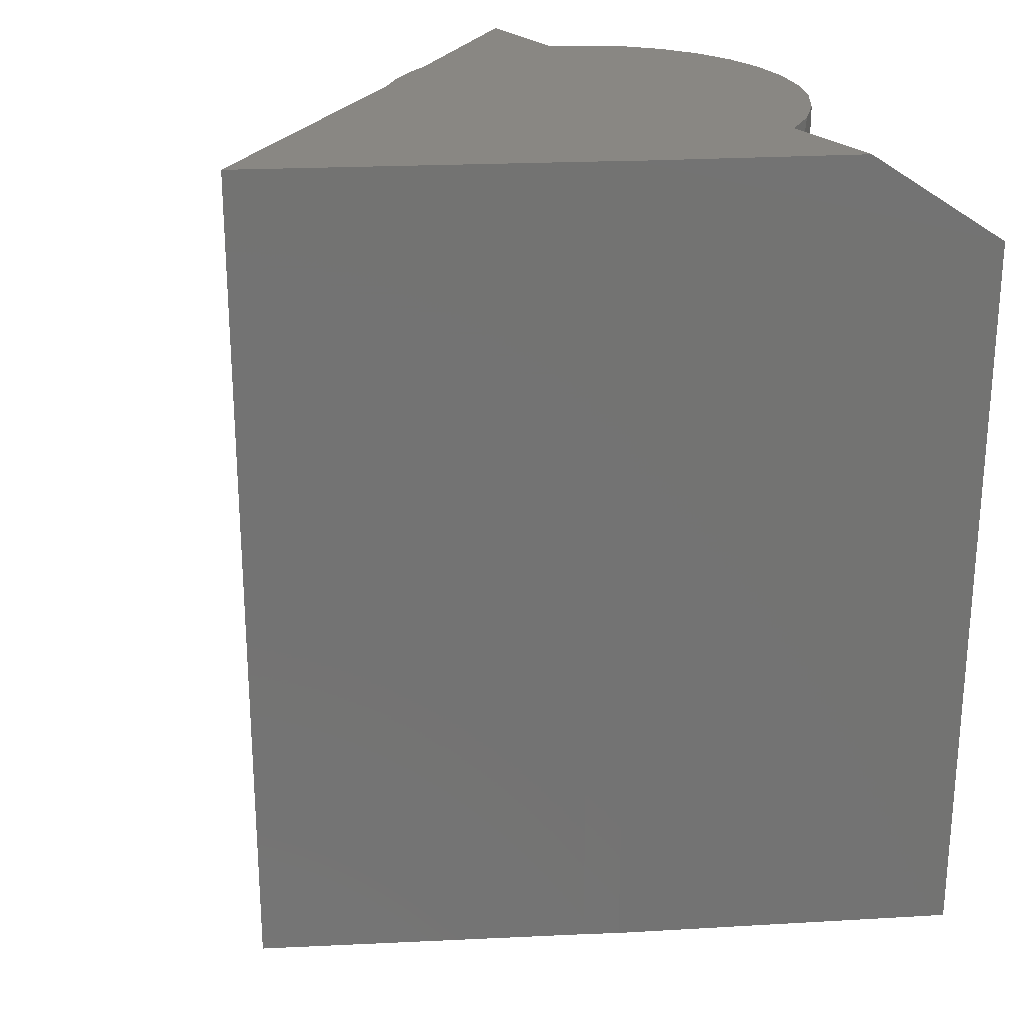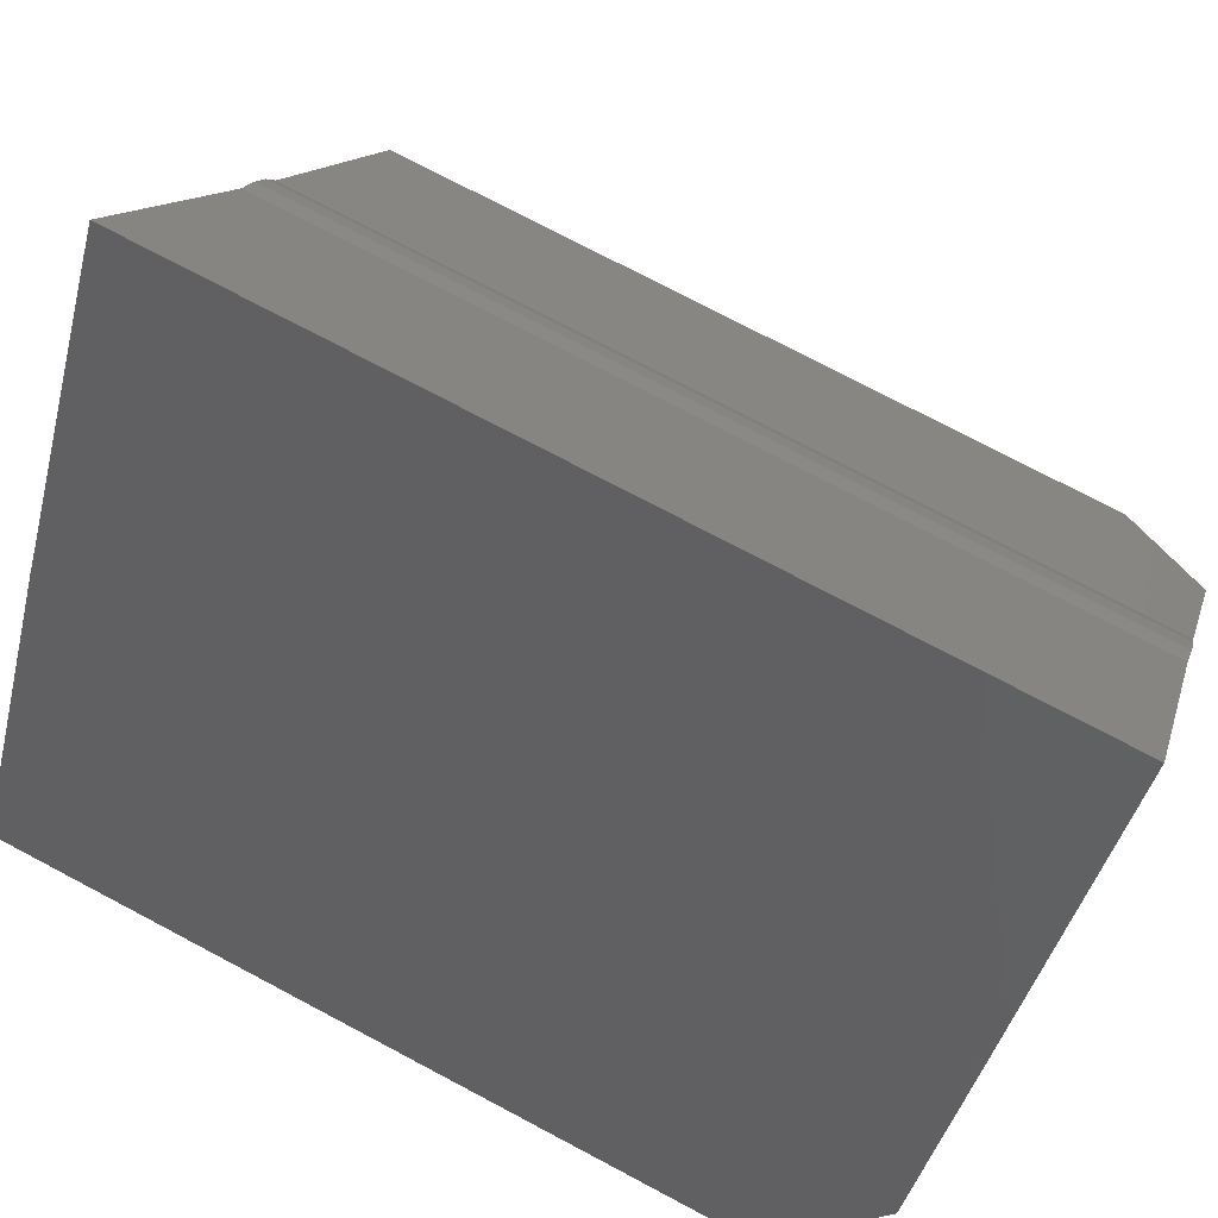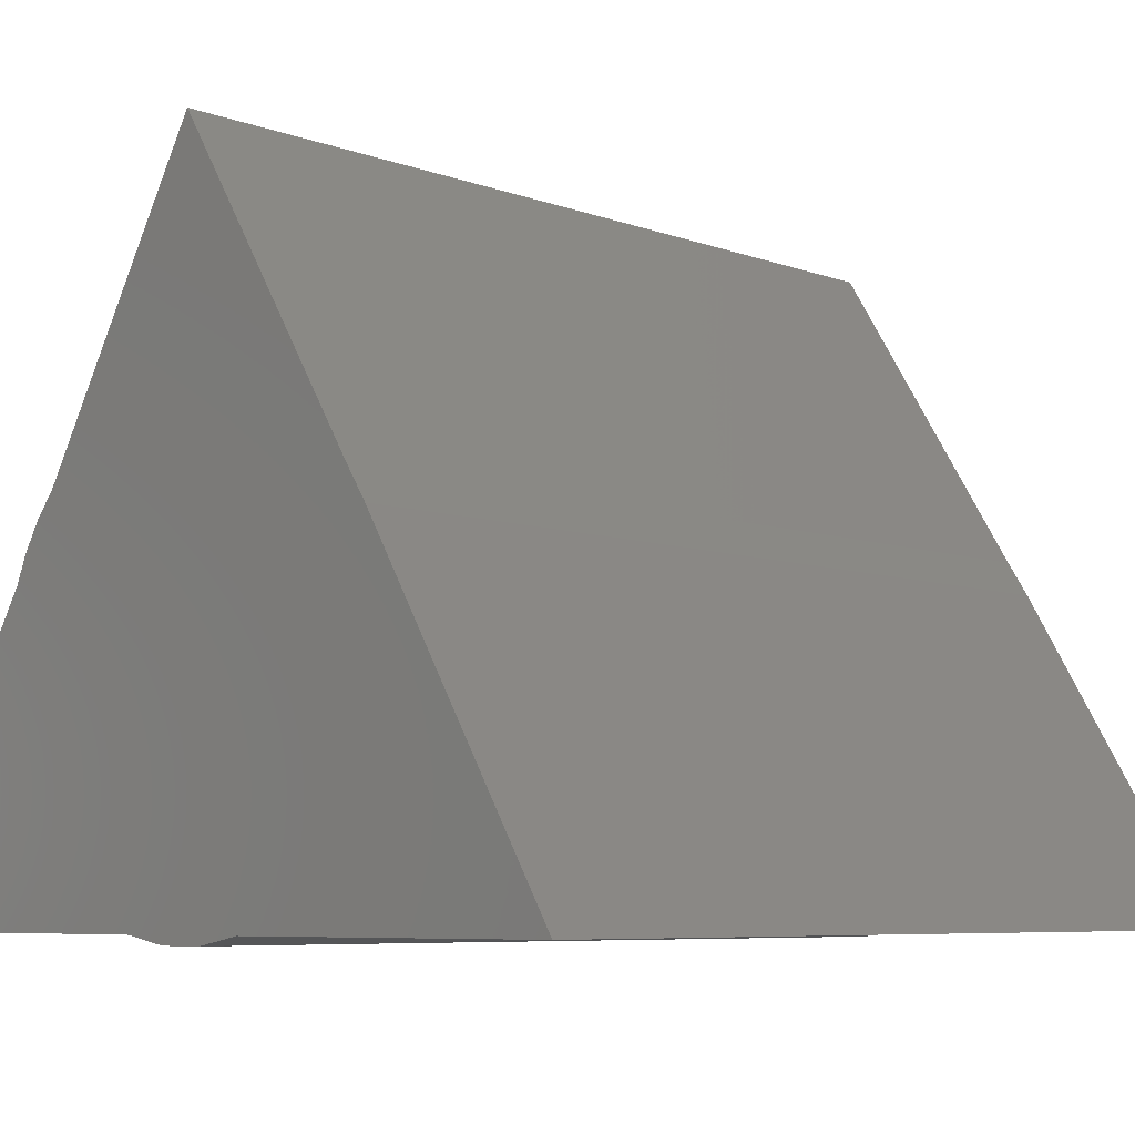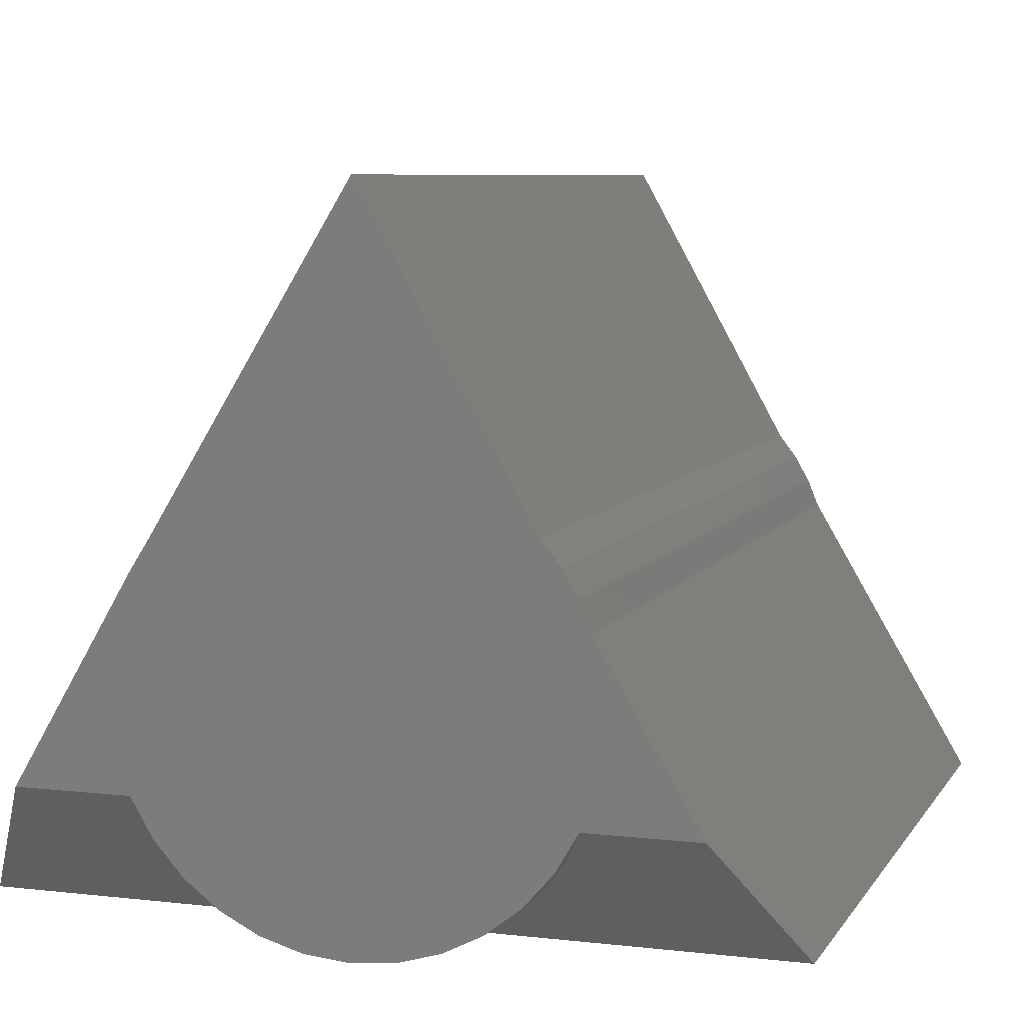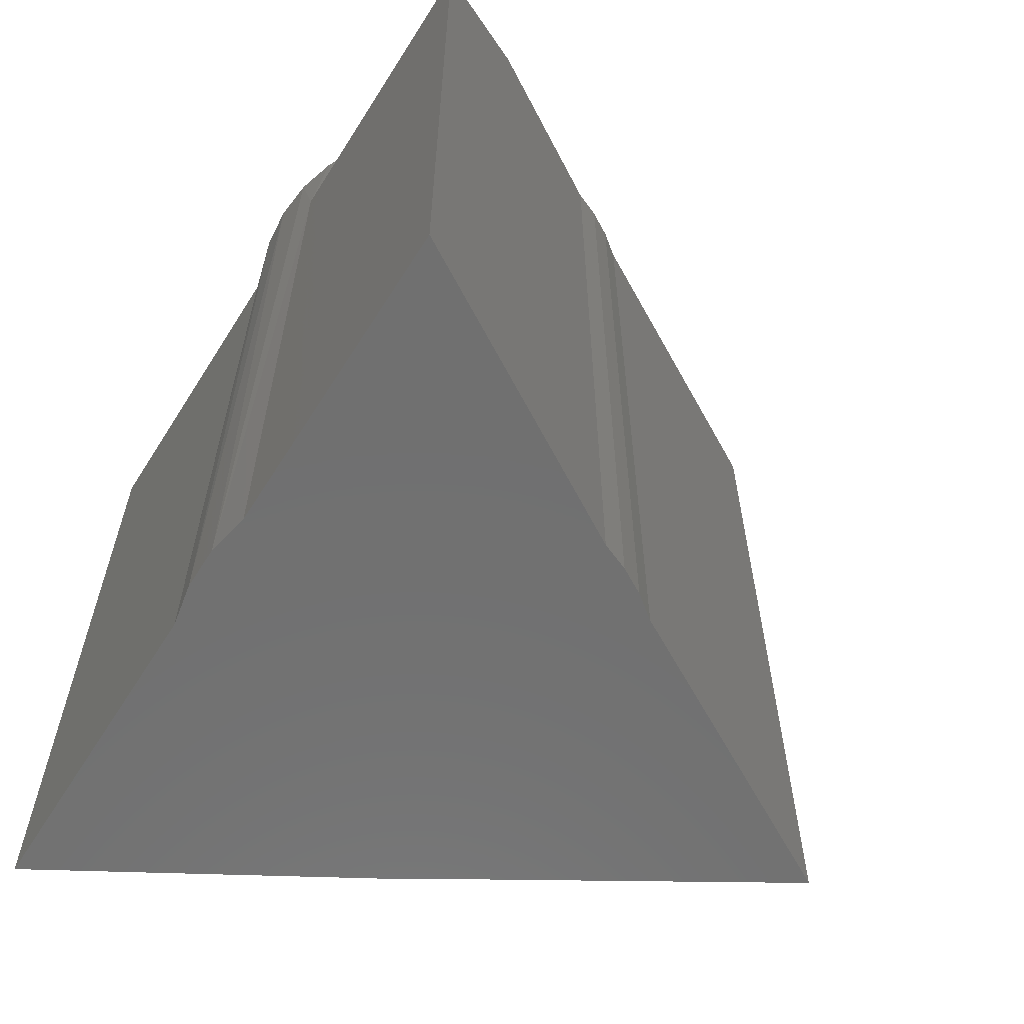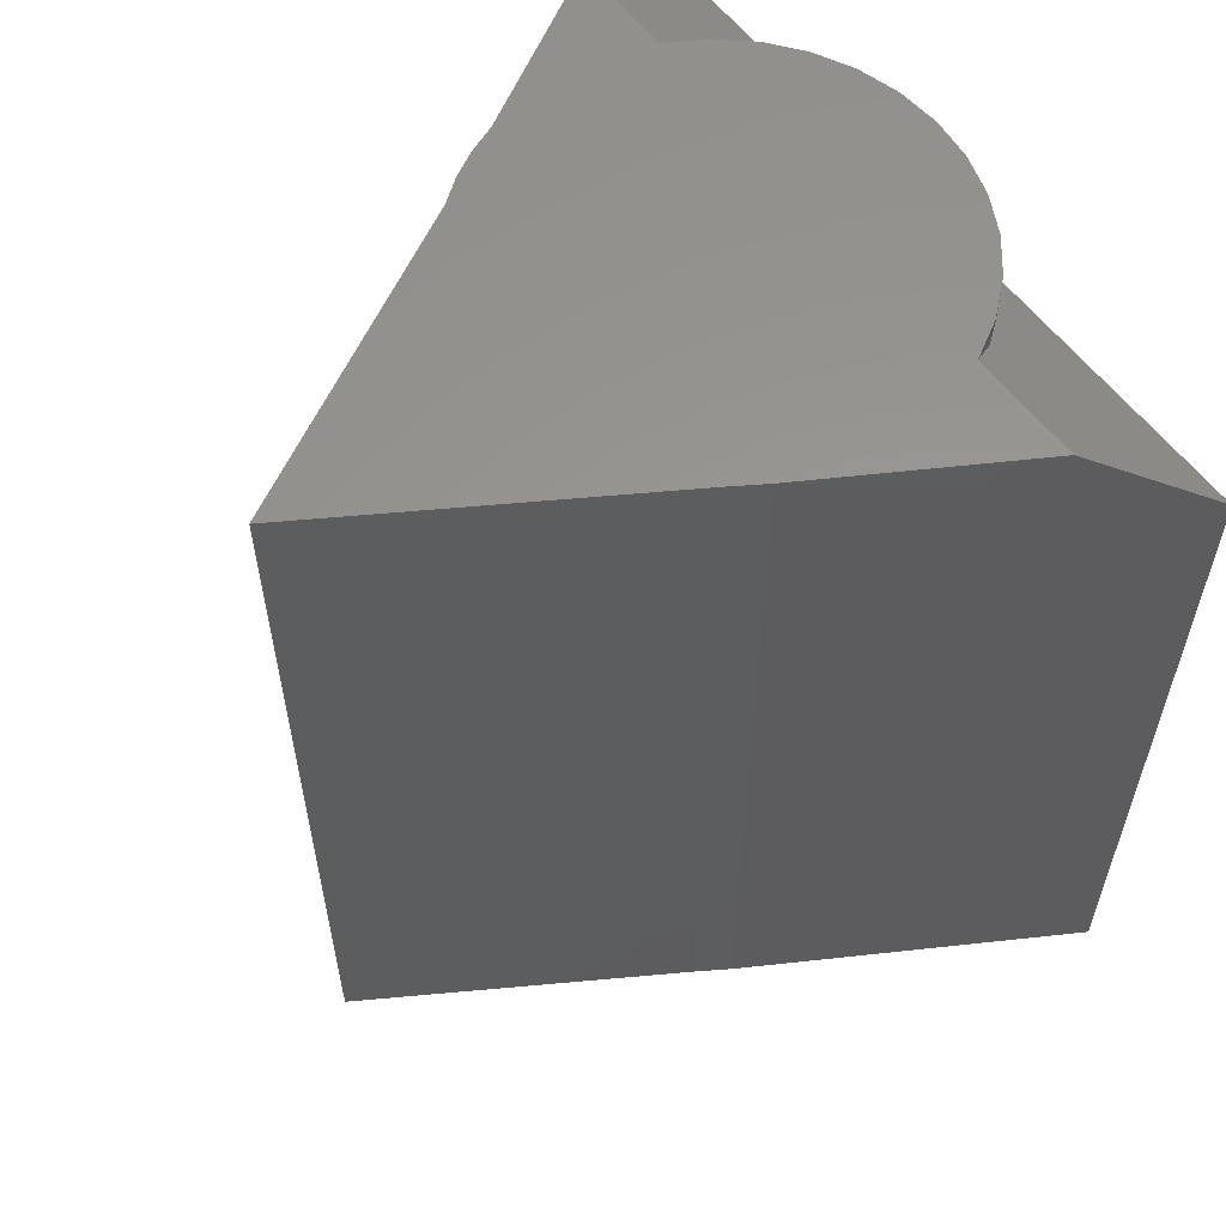
<metadata>
{"format":"stl","ext":"stl","renderer":"f3d","projection":"perspective","resolution":1024,"background":"white","views":[{"elev":25.1,"azim":-125.8,"up":"+Z"},{"elev":75.6,"azim":-62.2,"up":"+Y"},{"elev":-6.5,"azim":-138.2,"up":"+Y"},{"elev":7.3,"azim":18.4,"up":"+Y"},{"elev":-62.1,"azim":57.8,"up":"+Z"},{"elev":58.8,"azim":-126.8,"up":"+Z"}]}
</metadata>
<code>
# stl→obj: 49 verts, 94 faces
v -0.1663 0.0871 0
v -0.3237 -0.1816 0
v -0.1663 0.0871 0.75
v -0.3237 -0.1816 0.6719
v -0.2639 -0.08002 0.75
v -0.1485 0.1152 0.75
v 0.145 0.1243 0.75
v 0.007895 0.3711 0.75
v 0.07195 -0.1761 0.75
v -0.03365 -0.1861 0.75
v 0.0376 -0.1861 0.75
v 0.001974 -0.1895 0.75
v 0.1818 0.05954 0.75
v 0.1725 0.08269 0.75
v -0.1698 -0.08002 0.75
v 0.1737 -0.08002 0.75
v 0.2639 -0.08002 0.75
v 0.1601 0.1044 0.75
v 0.1556 -0.1109 0.75
v -0.1517 -0.1109 0.75
v 0.132 -0.1378 0.75
v -0.1281 -0.1378 0.75
v 0.1038 -0.1598 0.75
v -0.09986 -0.1598 0.75
v -0.068 -0.1761 0.75
v 0.02024 -0.1886 0
v -0.01629 -0.1886 0
v 0.0561 -0.1816 0
v -0.05215 -0.1816 0
v 0.007895 0.3711 0
v 0.145 0.1243 0
v -0.1485 0.1152 0
v 0.1818 0.05954 0
v 0.3237 -0.1816 0
v 0.1725 0.08269 0
v 0.1601 0.1044 0
v 0.1599 -0.1047 0.731
v 0.137 -0.1329 0.7093
v 0.08322 -0.1712 0.6799
v 0.1077 -0.1572 0.6906
v -0.05215 -0.1816 0.6719
v -0.07927 -0.1712 0.6799
v -0.1191 -0.1457 0.6995
v -0.133 -0.1329 0.7093
v -0.156 -0.1047 0.731
v 0.0561 -0.1816 0.6719
v 0.1231 -0.1457 0.6995
v -0.1038 -0.1572 0.6906
v 0.3237 -0.1816 0.6719
f 1 2 3
f 3 2 4
f 3 4 5
f 6 7 8
f 9 10 11
f 11 10 12
f 13 14 3
f 13 3 5
f 13 5 15
f 13 15 16
f 13 16 17
f 7 6 18
f 18 6 3
f 18 3 14
f 16 15 19
f 19 15 20
f 19 20 21
f 21 20 22
f 21 22 23
f 23 22 24
f 23 24 9
f 9 24 25
f 9 25 10
f 26 27 28
f 27 29 28
f 30 31 32
f 33 34 28
f 33 28 29
f 33 29 2
f 33 2 1
f 33 1 35
f 35 1 36
f 36 1 32
f 36 32 31
f 6 32 3
f 3 32 1
f 31 7 36
f 36 7 18
f 36 18 35
f 35 18 14
f 35 14 33
f 33 14 13
f 16 19 37
f 38 37 19
f 19 21 38
f 39 40 23
f 23 9 39
f 26 11 12
f 26 12 27
f 41 25 42
f 42 25 24
f 43 22 44
f 44 22 20
f 44 20 45
f 15 45 20
f 46 39 9
f 46 9 11
f 46 11 26
f 46 26 28
f 10 25 41
f 10 41 29
f 10 29 27
f 10 27 12
f 23 40 21
f 21 40 47
f 21 47 38
f 22 43 24
f 24 43 48
f 24 48 42
f 31 30 7
f 7 30 8
f 30 32 8
f 8 32 6
f 2 29 4
f 4 29 41
f 28 34 46
f 46 34 49
f 34 33 49
f 49 33 13
f 49 13 17
f 49 17 16
f 49 16 37
f 49 37 38
f 49 38 47
f 49 47 40
f 49 40 39
f 49 39 46
f 5 45 15
f 4 41 42
f 4 42 48
f 4 48 43
f 4 43 44
f 4 44 45
f 4 45 5

</code>
